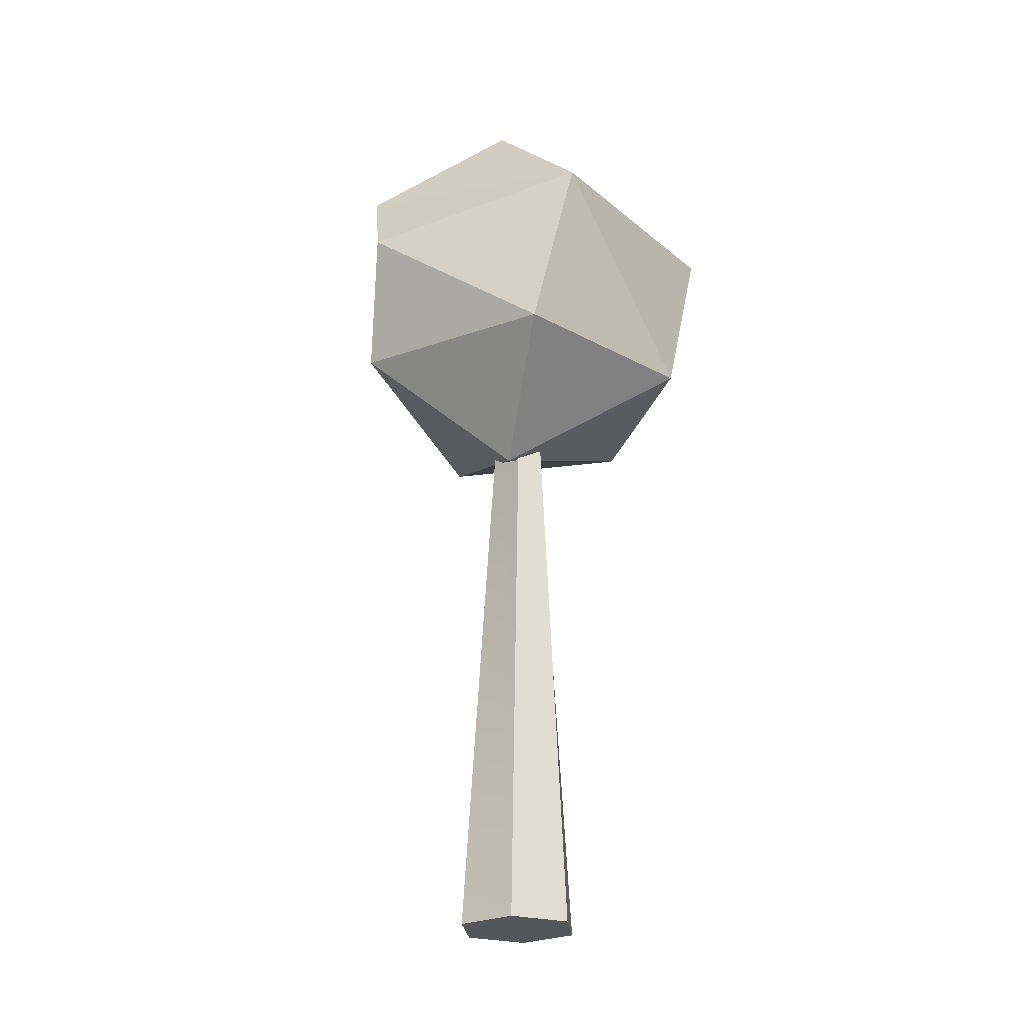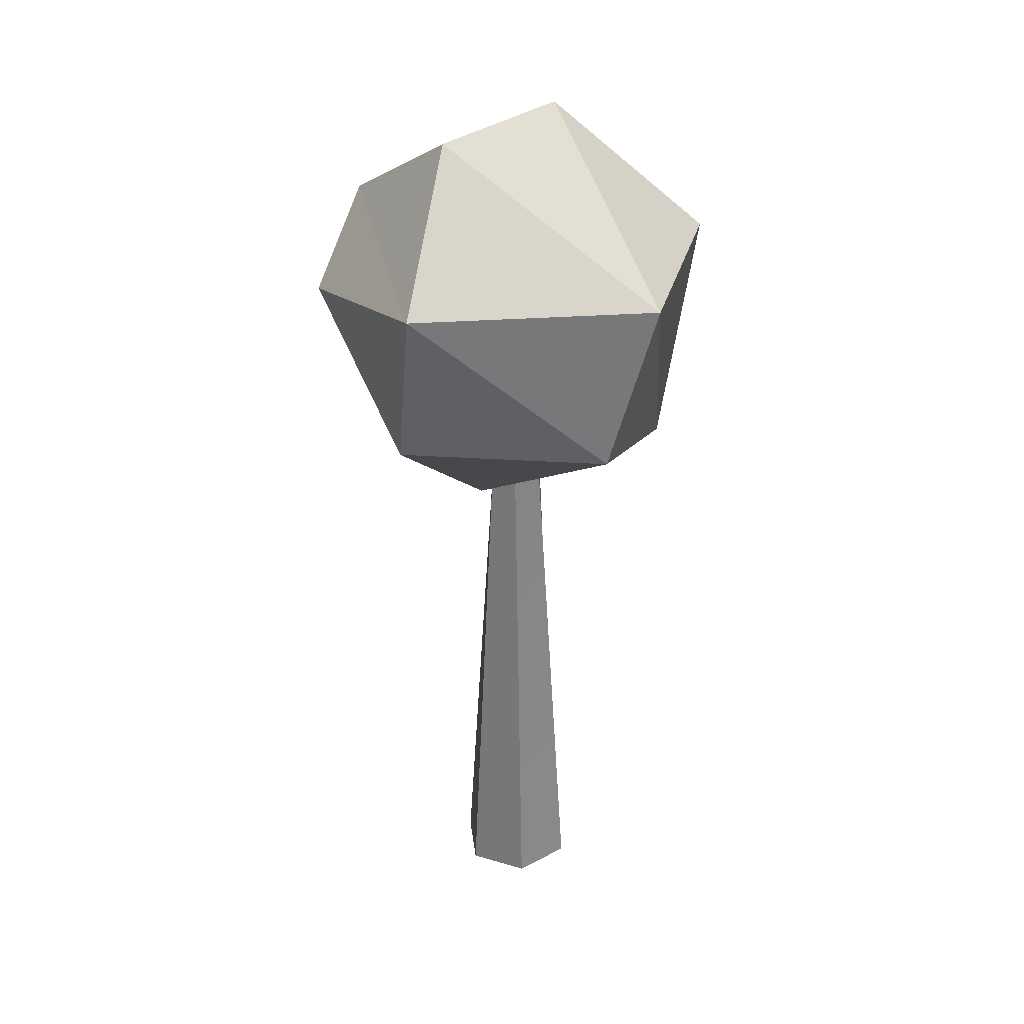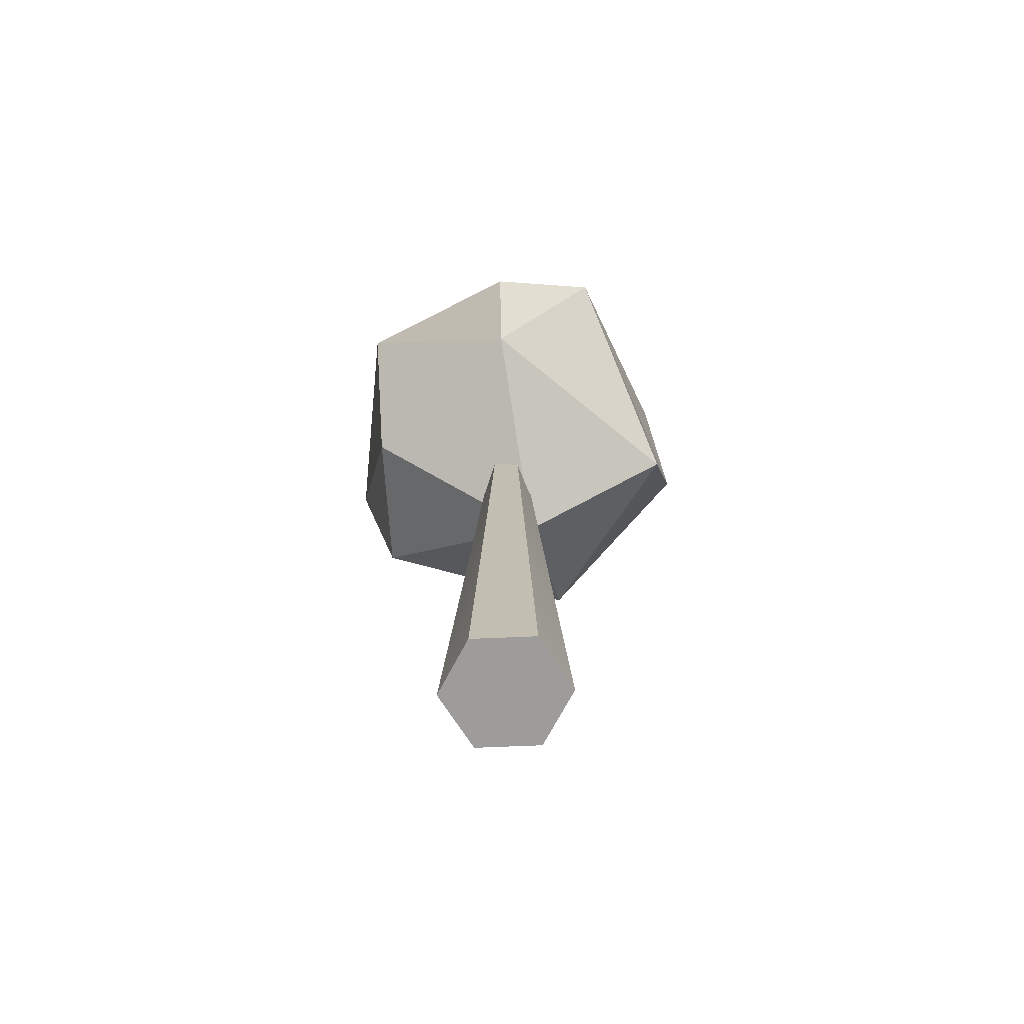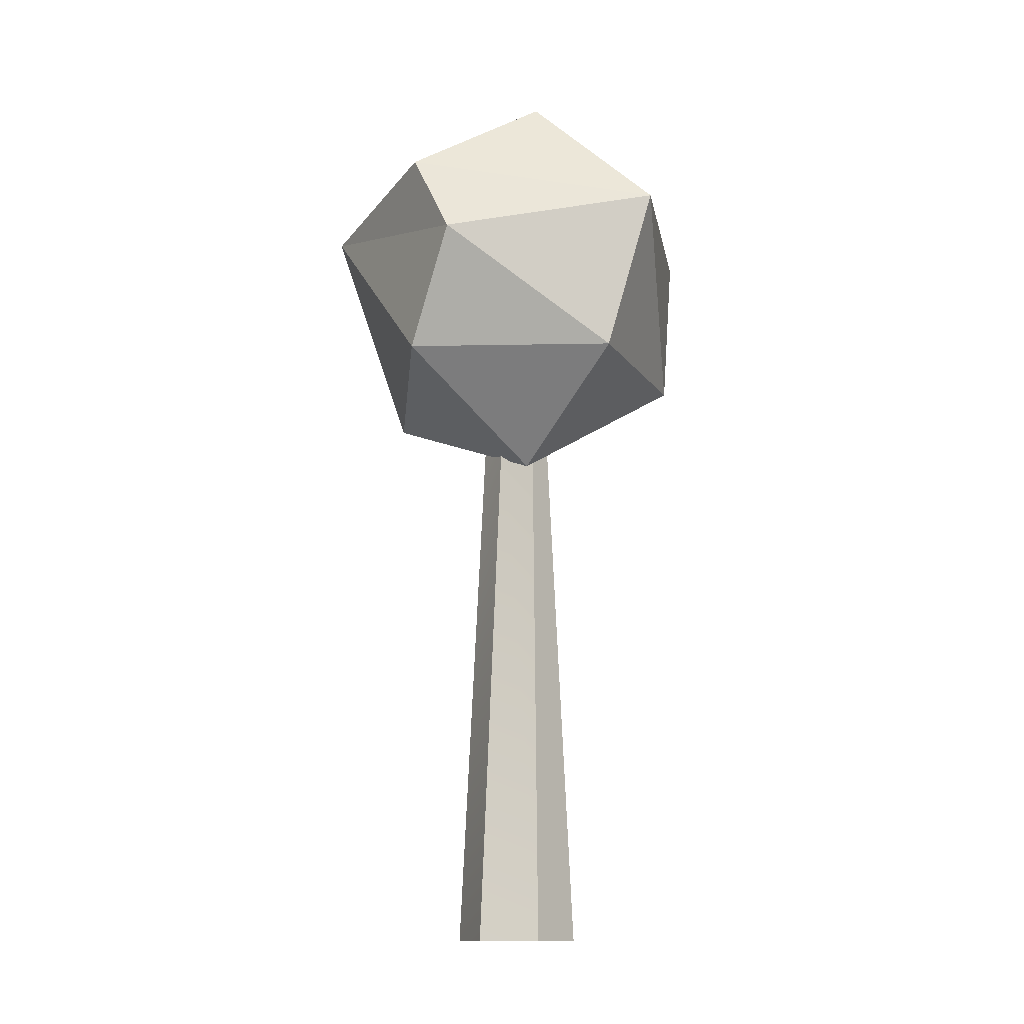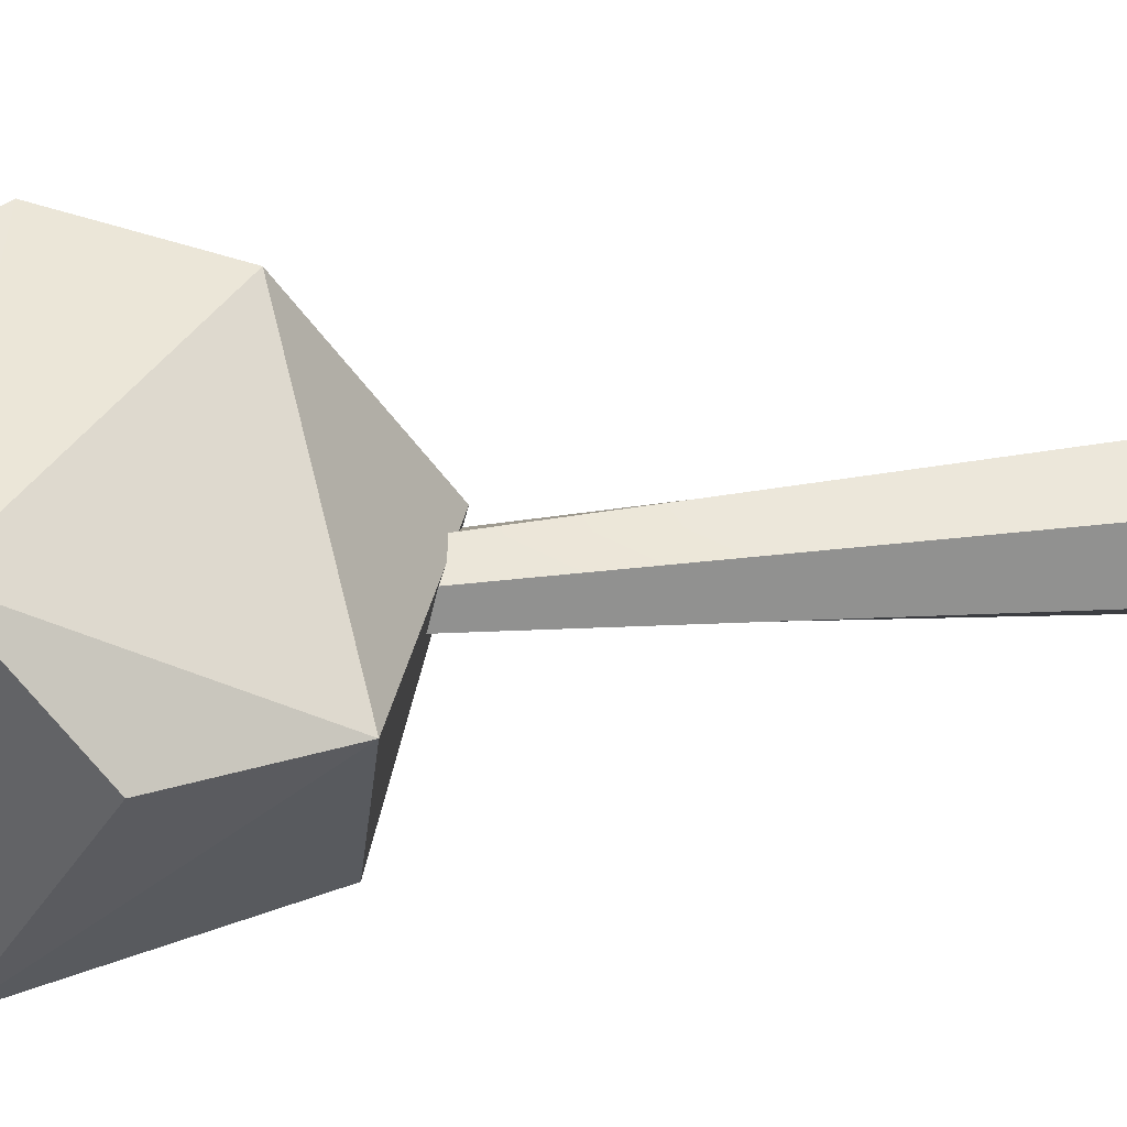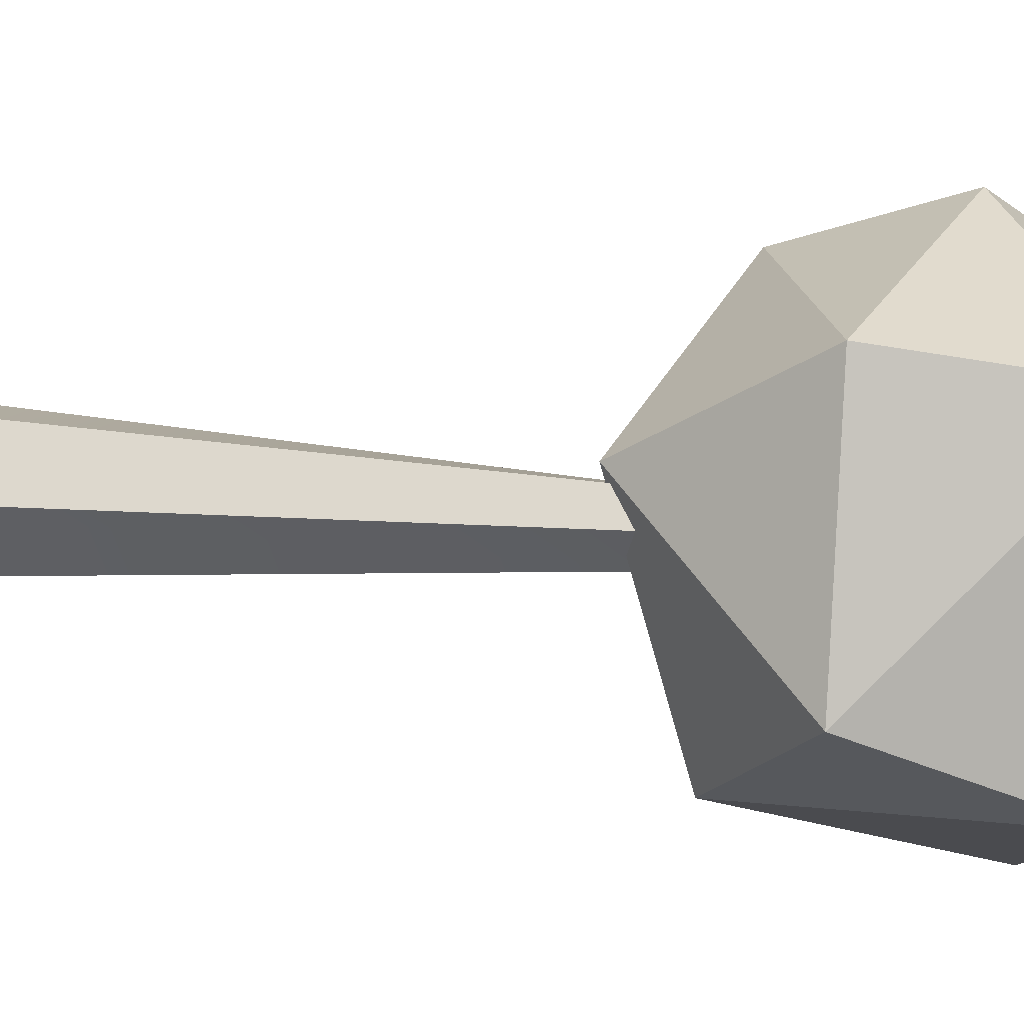
<metadata>
{"format":"obj","ext":"obj","renderer":"f3d","projection":"perspective","resolution":1024,"background":"white","views":[{"elev":-25.2,"azim":65.9,"up":"+Y"},{"elev":31.0,"azim":113.1,"up":"+Y"},{"elev":-70.2,"azim":-87.6,"up":"+Y"},{"elev":-12.7,"azim":38.4,"up":"+Y"},{"elev":24.5,"azim":-100.7,"up":"+Z"},{"elev":-18.3,"azim":79.4,"up":"+Z"}]}
</metadata>
<code>
o Cylinder_Cylinder.002
v 0 -0.3068 -0.3068
v -0 2.498 -0.1239
v 0.2657 -0.3068 -0.1534
v 0.1638 2.498 -0.06195
v 0.2657 -0.3068 0.1534
v 0.1638 2.498 0.06195
v -0 -0.3068 0.3068
v -0 2.498 0.1239
v -0.2657 -0.3068 0.1534
v -0.1638 2.498 0.06195
v -0.2657 -0.3068 -0.1534
v -0.1638 2.498 -0.06195
v -0.2352 2.605 -0.724
v 0.003618 3.829 0.8923
v -0.5841 3.666 -0.797
v 0.4409 3.62 -0.9381
v 1.028 3.62 0.1294
v -0.1782 4.366 -0.1294
v 0.1782 2.245 0.1294
v -0.003618 2.781 0.8923
v 0.8475 2.781 0.2792
v -0.8503 2.634 -0
v 0.5274 2.781 -0.7198
v 0.3226 3.359 0.9928
v -0.8898 3.662 0.5209
v -1.044 3.252 -1e-06
v 0.3389 4.263 0.2462
f 2 3 1
f 4 5 3
f 5 8 7
f 8 9 7
f 2 8 6
f 10 11 9
f 11 2 1
f 5 7 11
f 2 4 3
f 4 6 5
f 5 6 8
f 8 10 9
f 6 4 2
f 2 12 10
f 10 8 2
f 10 12 11
f 11 12 2
f 11 1 3
f 3 5 11
f 7 9 11
f 19 22 13
f 13 22 15
f 21 17 24
f 20 24 25
f 13 15 16
f 23 16 17
f 14 17 27
f 25 14 18
f 15 25 18
f 16 15 18
f 17 16 27
f 27 16 18
f 18 14 27
f 26 25 15
f 25 24 14
f 24 17 14
f 23 13 16
f 15 22 26
f 26 22 25
f 22 20 25
f 20 21 24
f 21 23 17
f 19 13 23
f 19 20 22
f 21 19 23
f 19 21 20

</code>
